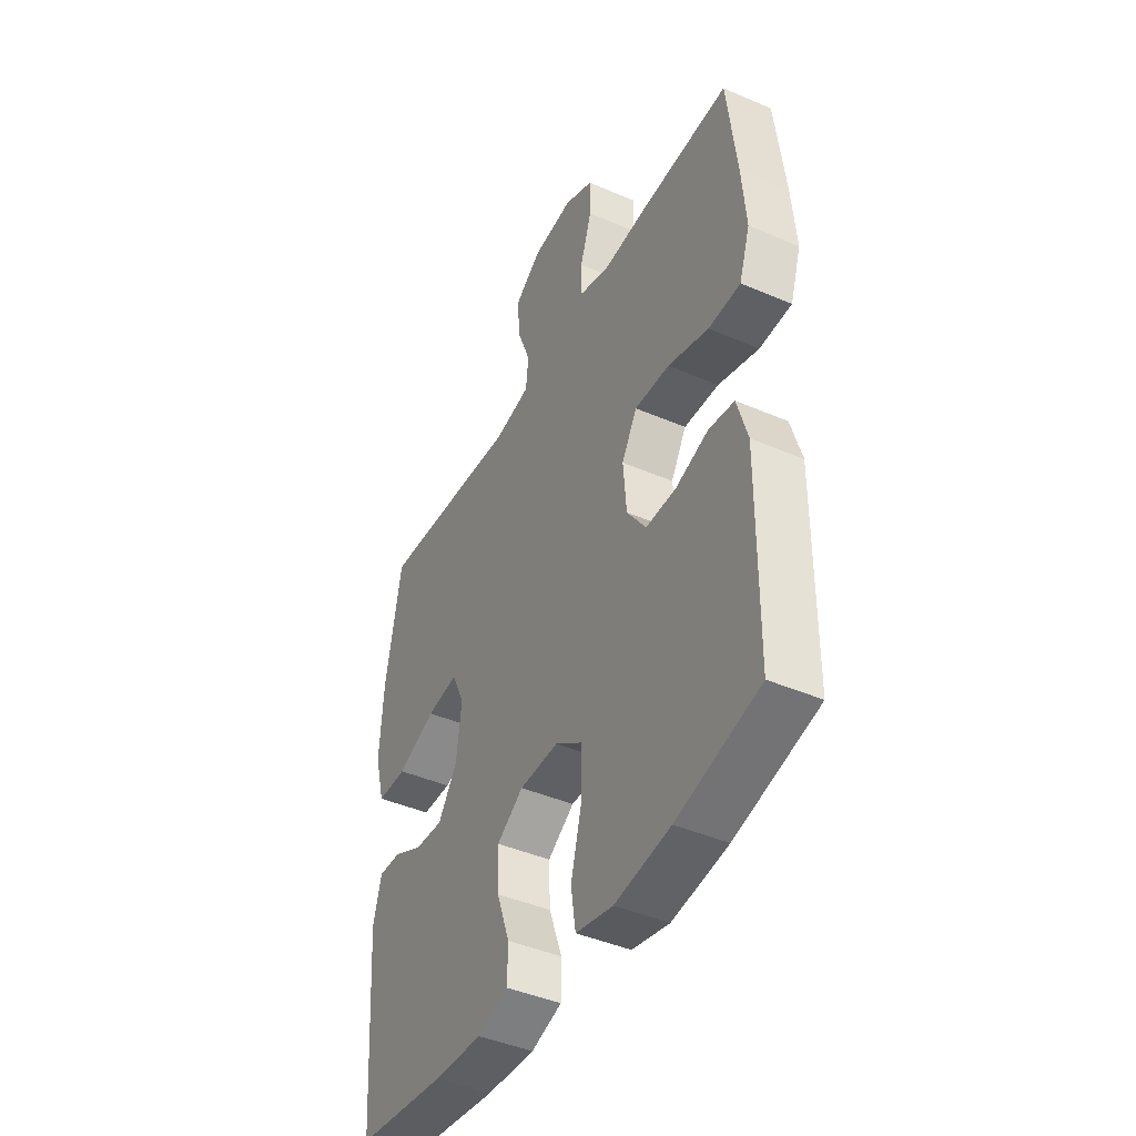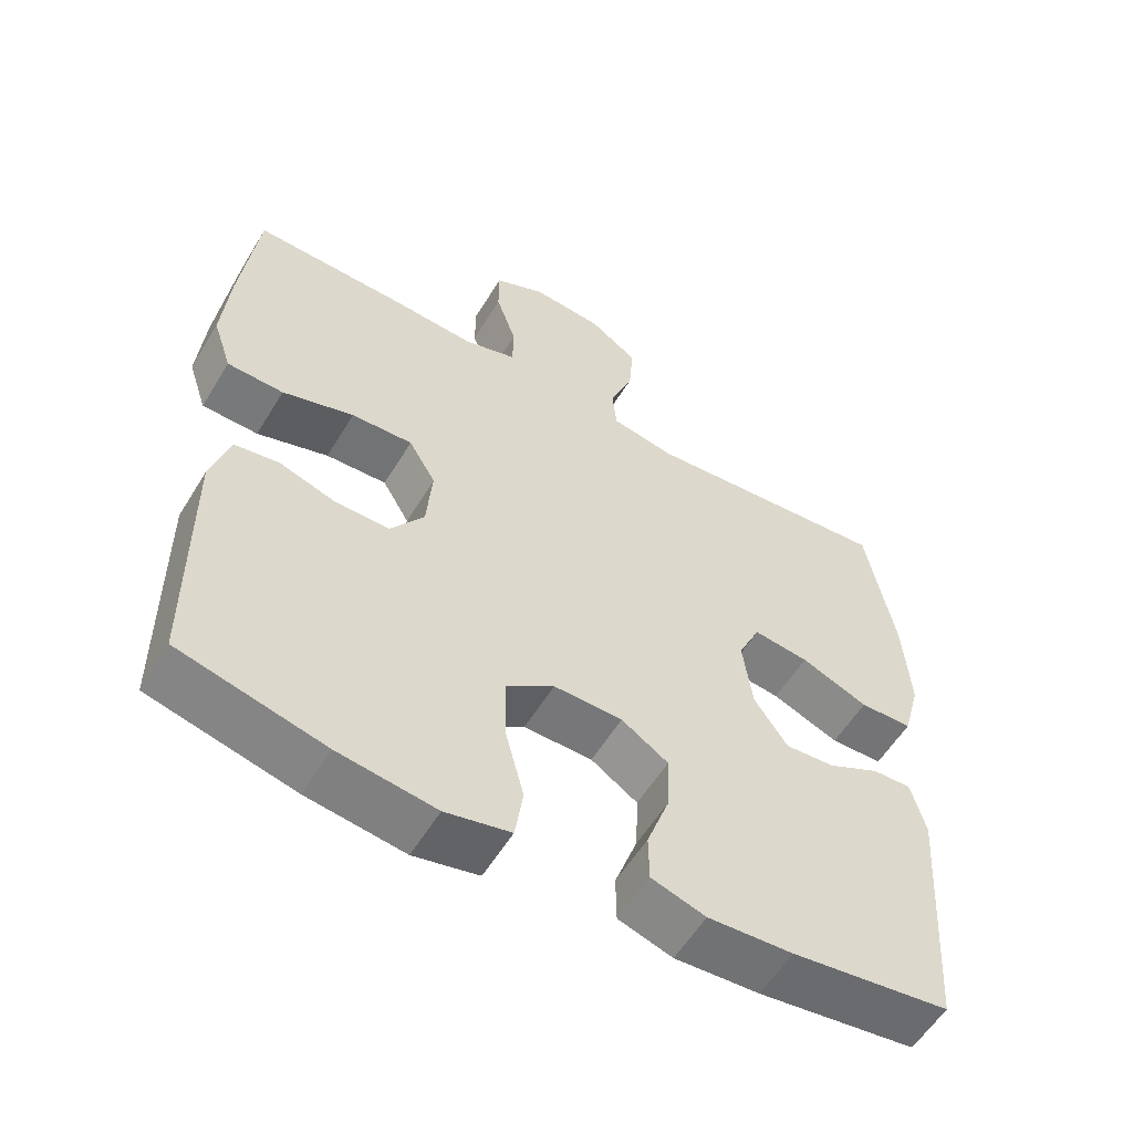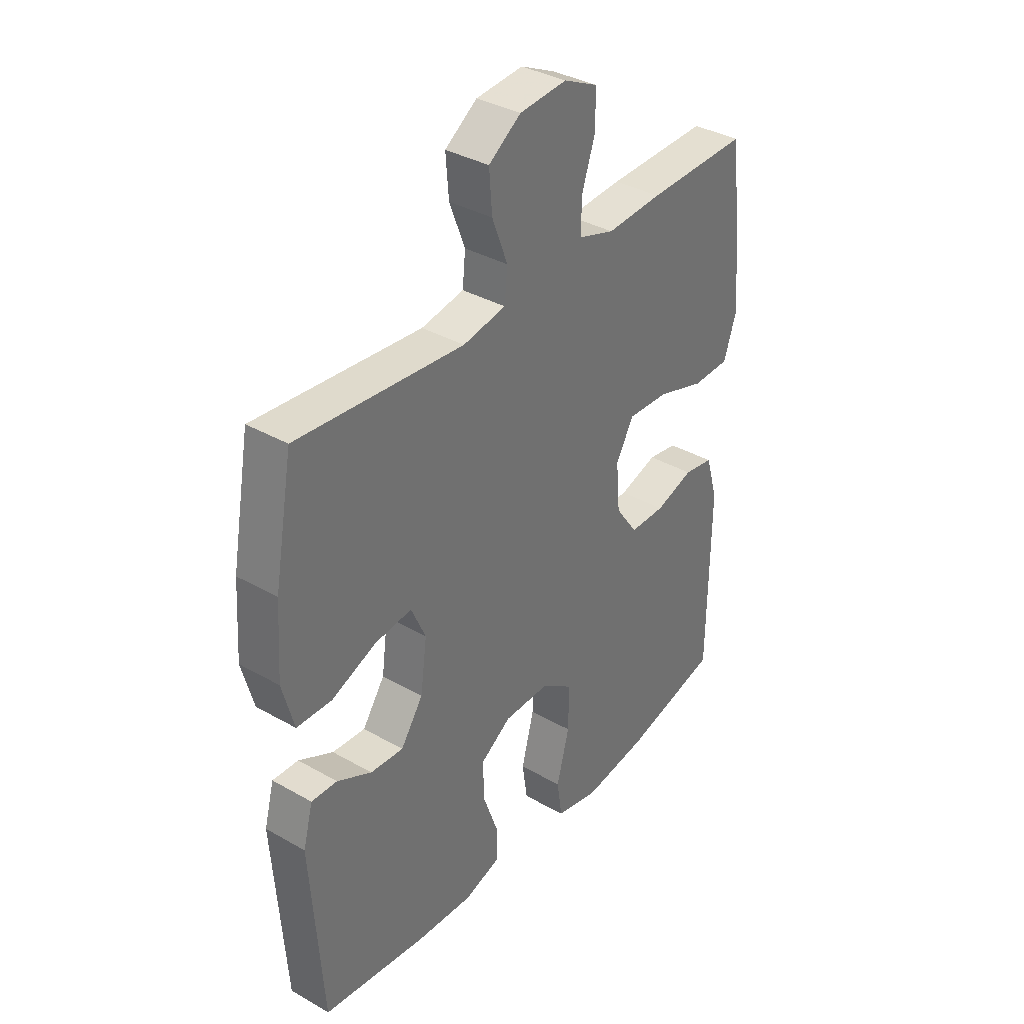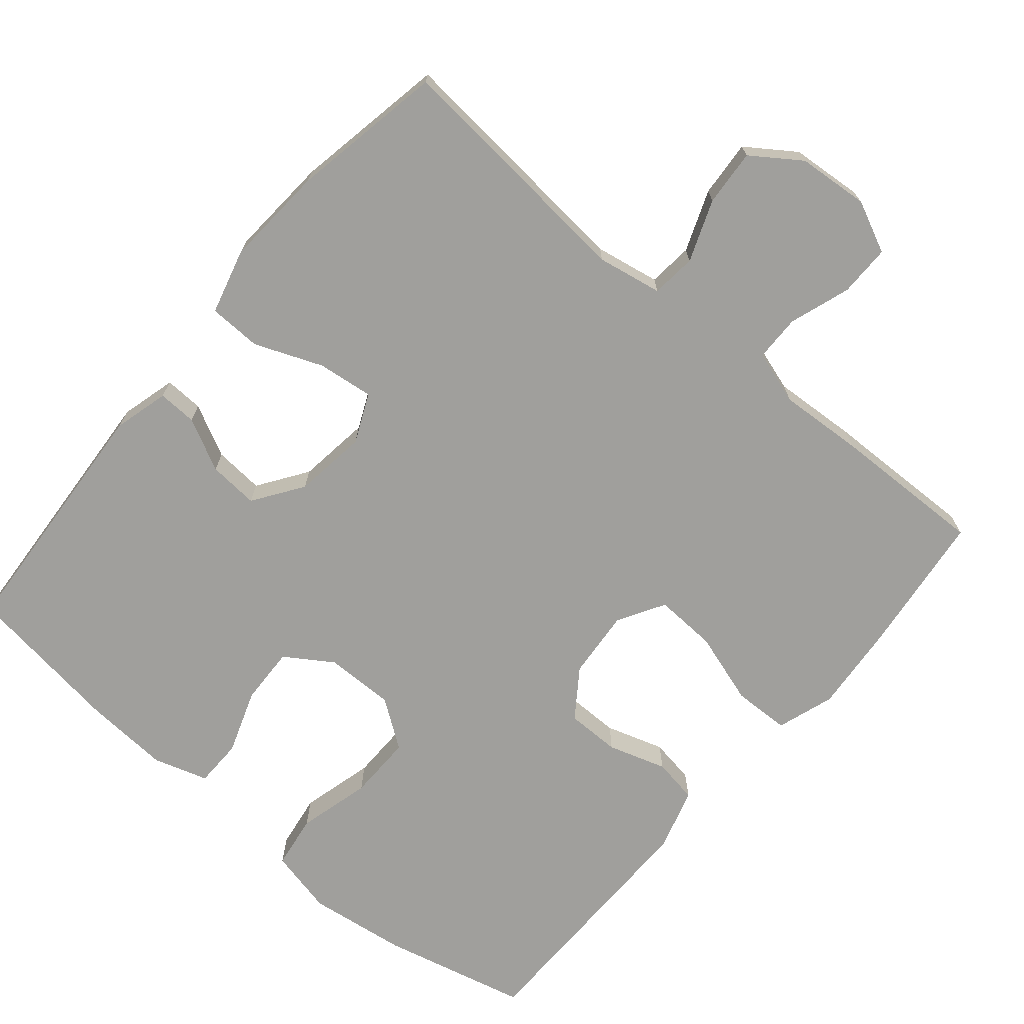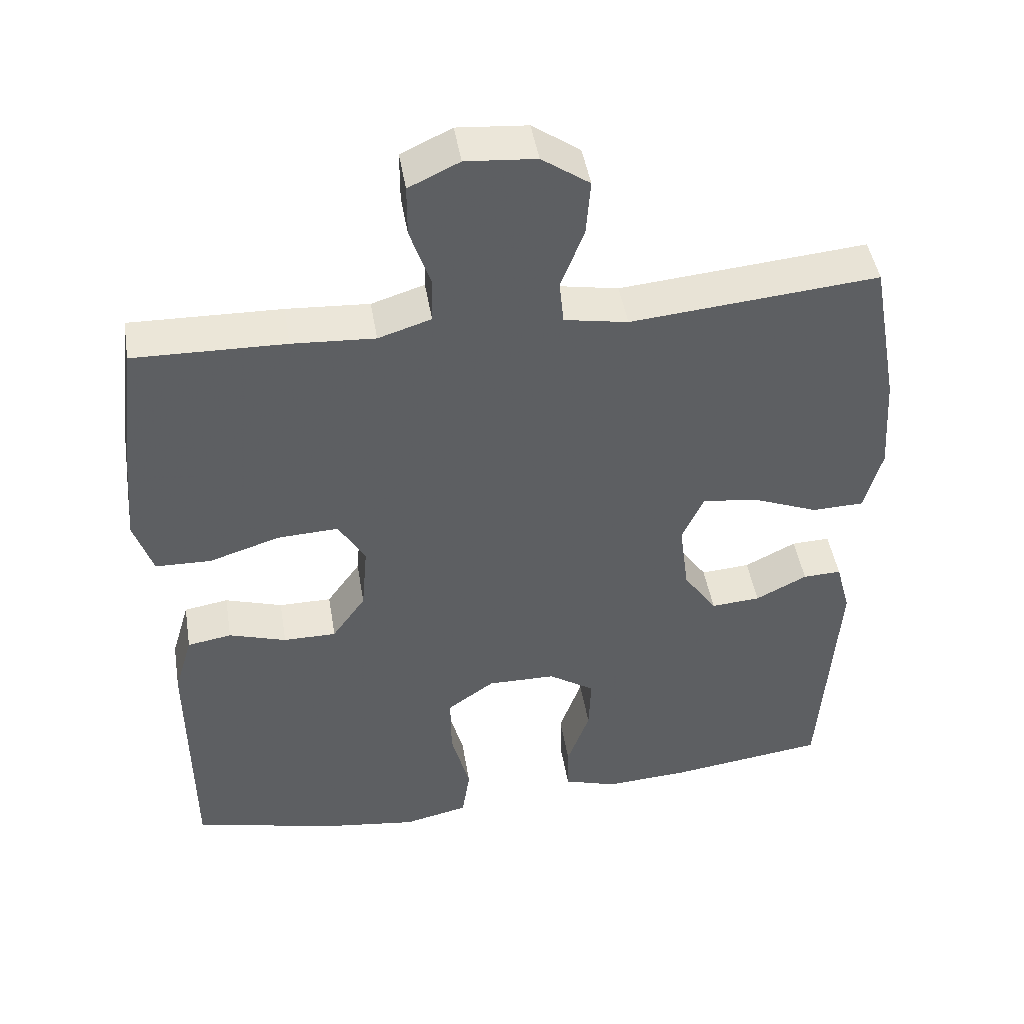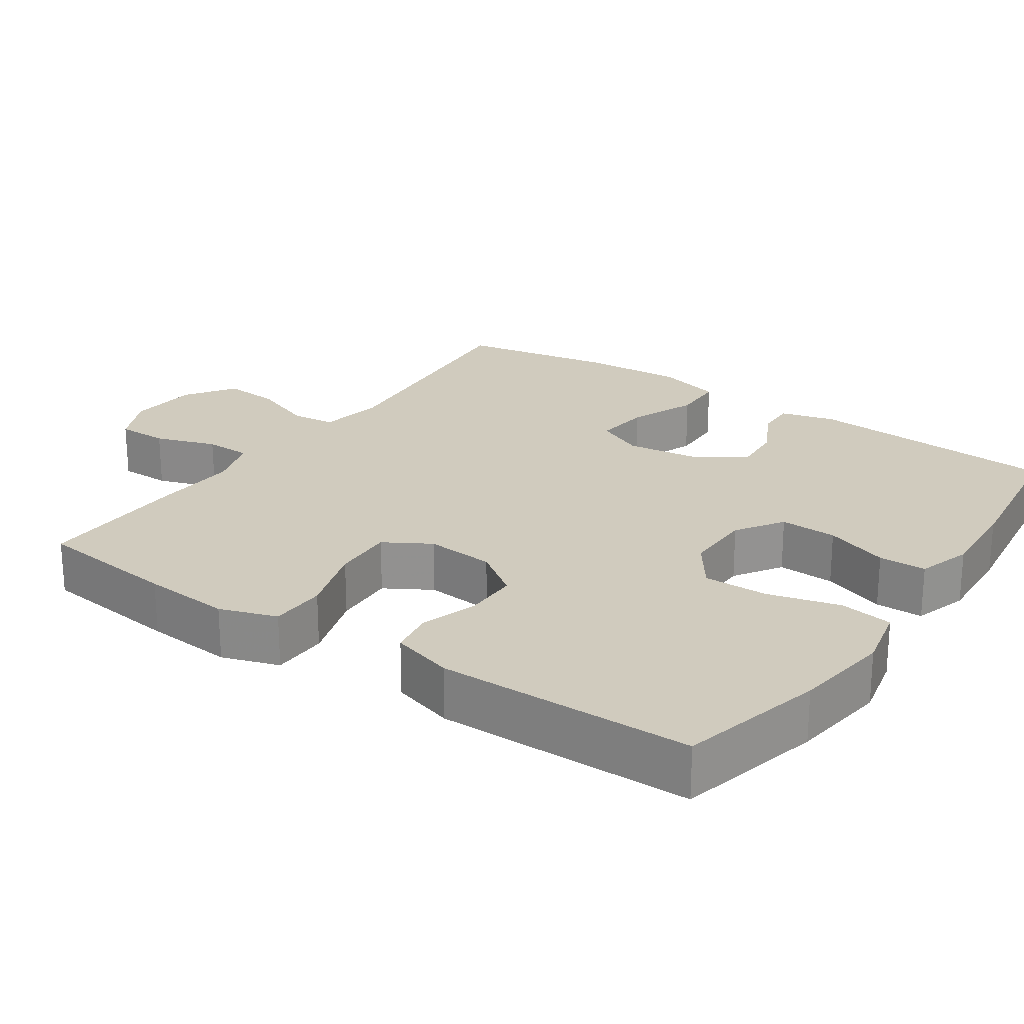
<metadata>
{"format":"obj","ext":"obj","renderer":"f3d","projection":"perspective","resolution":1024,"background":"white","views":[{"elev":-43.4,"azim":63.0,"up":"+Z"},{"elev":-57.0,"azim":149.0,"up":"+Z"},{"elev":36.0,"azim":-53.2,"up":"+Z"},{"elev":-71.2,"azim":-40.2,"up":"+Y"},{"elev":45.8,"azim":170.7,"up":"+Z"},{"elev":23.4,"azim":124.4,"up":"+Y"}]}
</metadata>
<code>
v -0.5 0.07 0.5
v -0.158 0.07 0.469
v -0.07 0.07 0.485
v -0.064 0.07 0.546
v -0.096 0.07 0.629
v -0.102 0.07 0.706
v -0.036 0.07 0.752
v 0.061 0.07 0.76
v 0.131 0.07 0.727
v 0.131 0.07 0.657
v 0.103 0.07 0.574
v 0.104 0.07 0.511
v 0.177 0.07 0.488
v 0.291 0.07 0.495
v 0.5 0.07 0.5
v 0.523 0.07 0.306
v 0.533 0.07 0.186
v 0.507 0.07 0.108
v 0.43 0.07 0.106
v 0.332 0.07 0.137
v 0.248 0.07 0.141
v 0.211 0.07 0.078
v 0.219 0.07 -0.016
v 0.265 0.07 -0.081
v 0.338 0.07 -0.081
v 0.417 0.07 -0.056
v 0.478 0.07 -0.066
v 0.503 0.07 -0.151
v 0.502 0.07 -0.28
v 0.5 0.07 -0.5
v 0.302 0.07 -0.548
v 0.169 0.07 -0.566
v 0.08 0.07 -0.546
v 0.069 0.07 -0.473
v 0.095 0.07 -0.374
v 0.096 0.07 -0.286
v 0.031 0.07 -0.24
v -0.063 0.07 -0.241
v -0.127 0.07 -0.283
v -0.124 0.07 -0.361
v -0.093 0.07 -0.448
v -0.094 0.07 -0.513
v -0.168 0.07 -0.536
v -0.284 0.07 -0.529
v -0.5 0.07 -0.5
v -0.524 0.07 -0.155
v -0.504 0.07 -0.08
v -0.451 0.07 -0.082
v -0.38 0.07 -0.118
v -0.312 0.07 -0.123
v -0.266 0.07 -0.056
v -0.253 0.07 0.043
v -0.283 0.07 0.109
v -0.359 0.07 0.1
v -0.451 0.07 0.063
v -0.523 0.07 0.065
v -0.547 0.07 0.154
v -0.538 0.07 0.291
v -0.5 0 0.5
v -0.158 0 0.469
v -0.07 0 0.485
v -0.064 0 0.546
v -0.096 0 0.629
v -0.102 0 0.706
v -0.036 0 0.752
v 0.061 0 0.76
v 0.131 0 0.727
v 0.131 0 0.657
v 0.103 0 0.574
v 0.104 0 0.511
v 0.177 0 0.488
v 0.291 0 0.495
v 0.5 0 0.5
v 0.523 0 0.306
v 0.533 0 0.186
v 0.507 0 0.108
v 0.43 0 0.106
v 0.332 0 0.137
v 0.248 0 0.141
v 0.211 0 0.078
v 0.219 0 -0.016
v 0.265 0 -0.081
v 0.338 0 -0.081
v 0.417 0 -0.056
v 0.478 0 -0.066
v 0.503 0 -0.151
v 0.502 0 -0.28
v 0.5 0 -0.5
v 0.302 0 -0.548
v 0.169 0 -0.566
v 0.08 0 -0.546
v 0.069 0 -0.473
v 0.095 0 -0.374
v 0.096 0 -0.286
v 0.031 0 -0.24
v -0.063 0 -0.241
v -0.127 0 -0.283
v -0.124 0 -0.361
v -0.093 0 -0.448
v -0.094 0 -0.513
v -0.168 0 -0.536
v -0.284 0 -0.529
v -0.5 0 -0.5
v -0.524 0 -0.155
v -0.504 0 -0.08
v -0.451 0 -0.082
v -0.38 0 -0.118
v -0.312 0 -0.123
v -0.266 0 -0.056
v -0.253 0 0.043
v -0.283 0 0.109
v -0.359 0 0.1
v -0.451 0 0.063
v -0.523 0 0.065
v -0.547 0 0.154
v -0.538 0 0.291
f 58 1 2
f 57 58 2
f 56 57 2
f 55 56 2
f 54 55 2
f 53 54 2 3
f 52 53 3
f 51 52 3
f 47 48 49
f 46 47 49
f 45 46 49
f 44 45 49
f 43 44 49
f 42 43 49
f 41 42 49
f 40 41 49
f 39 40 49 50
f 38 39 50 51
f 33 34 35
f 32 33 35
f 31 32 35
f 30 31 35
f 29 30 35
f 28 29 35
f 27 28 35
f 26 27 35
f 25 26 35
f 24 25 35 36
f 23 24 36 37
f 18 19 20
f 17 18 20
f 16 17 20
f 15 16 20
f 14 15 20
f 13 14 20
f 12 13 20 21
f 9 10 11
f 8 9 11
f 7 8 11
f 6 7 11
f 5 6 11
f 4 5 11
f 3 4 11 12
f 51 3 12
f 38 51 12
f 37 38 12
f 23 37 12
f 22 23 12
f 12 21 22
f 60 59 116
f 60 116 115
f 60 115 114
f 60 114 113
f 60 113 112
f 61 60 112 111
f 61 111 110
f 61 110 109
f 107 106 105
f 107 105 104
f 107 104 103
f 107 103 102
f 107 102 101
f 107 101 100
f 107 100 99
f 107 99 98
f 108 107 98 97
f 109 108 97 96
f 93 92 91
f 93 91 90
f 93 90 89
f 93 89 88
f 93 88 87
f 93 87 86
f 93 86 85
f 93 85 84
f 93 84 83
f 94 93 83 82
f 95 94 82 81
f 78 77 76
f 78 76 75
f 78 75 74
f 78 74 73
f 78 73 72
f 78 72 71
f 79 78 71 70
f 69 68 67
f 69 67 66
f 69 66 65
f 69 65 64
f 69 64 63
f 69 63 62
f 70 69 62 61
f 70 61 109
f 70 109 96
f 70 96 95
f 70 95 81
f 70 81 80
f 80 79 70
f 1 59 60 2
f 2 60 61 3
f 3 61 62 4
f 4 62 63 5
f 5 63 64 6
f 6 64 65 7
f 7 65 66 8
f 8 66 67 9
f 9 67 68 10
f 10 68 69 11
f 11 69 70 12
f 12 70 71 13
f 13 71 72 14
f 14 72 73 15
f 15 73 74 16
f 16 74 75 17
f 17 75 76 18
f 18 76 77 19
f 19 77 78 20
f 20 78 79 21
f 21 79 80 22
f 22 80 81 23
f 23 81 82 24
f 24 82 83 25
f 25 83 84 26
f 26 84 85 27
f 27 85 86 28
f 28 86 87 29
f 29 87 88 30
f 30 88 89 31
f 31 89 90 32
f 32 90 91 33
f 33 91 92 34
f 34 92 93 35
f 35 93 94 36
f 36 94 95 37
f 37 95 96 38
f 38 96 97 39
f 39 97 98 40
f 40 98 99 41
f 41 99 100 42
f 42 100 101 43
f 43 101 102 44
f 44 102 103 45
f 45 103 104 46
f 46 104 105 47
f 47 105 106 48
f 48 106 107 49
f 49 107 108 50
f 50 108 109 51
f 51 109 110 52
f 52 110 111 53
f 53 111 112 54
f 54 112 113 55
f 55 113 114 56
f 56 114 115 57
f 57 115 116 58
f 58 116 59 1

</code>
